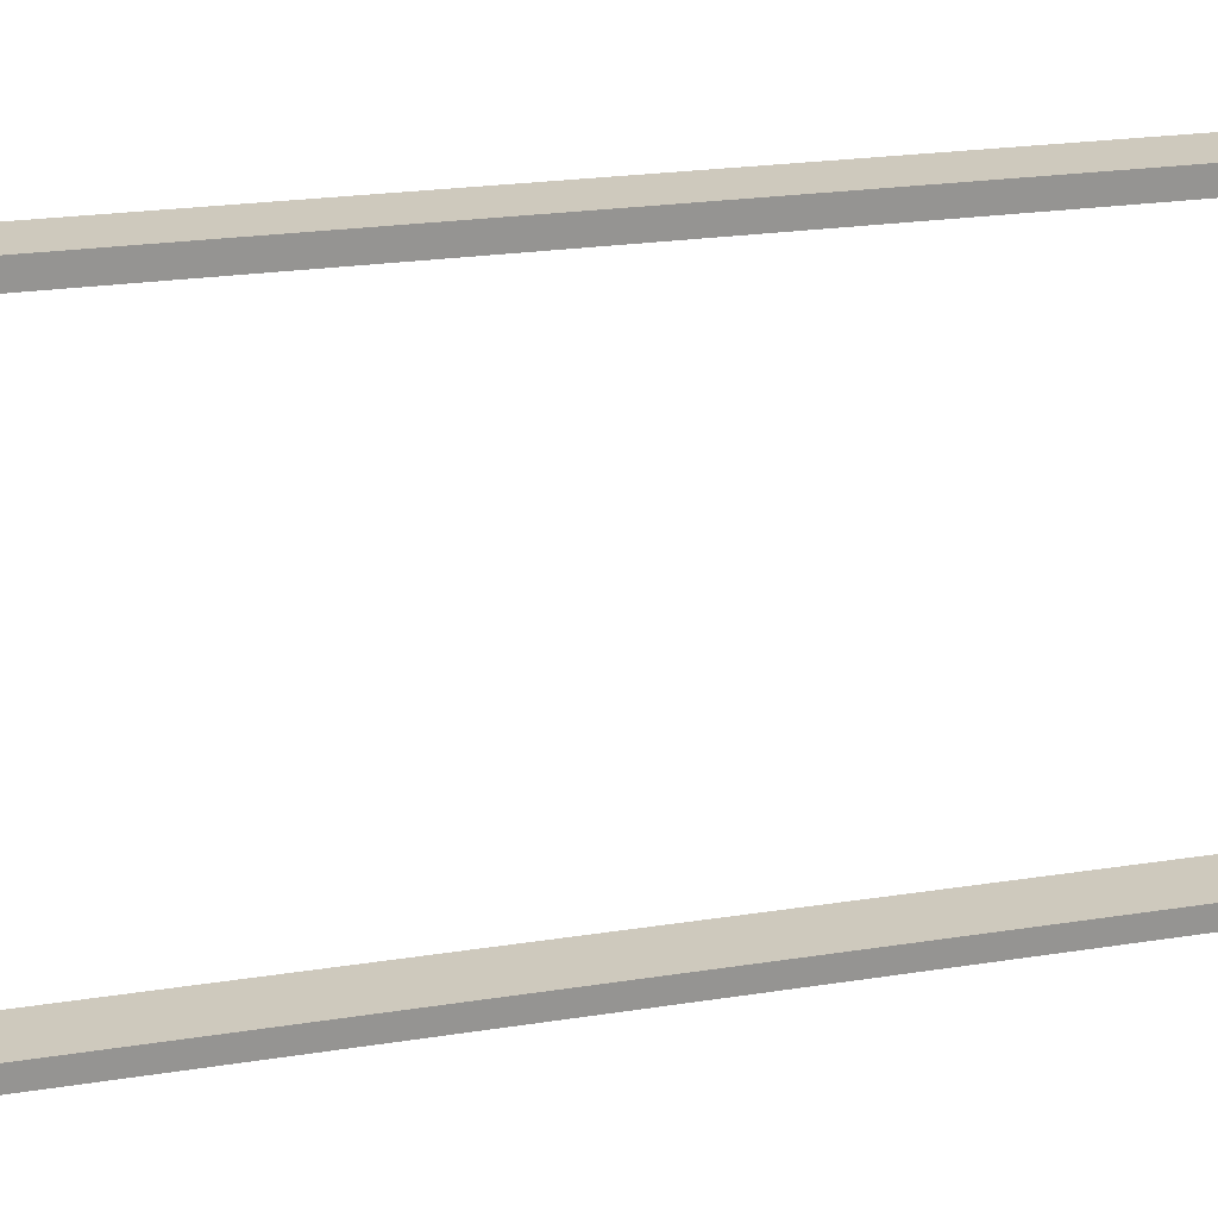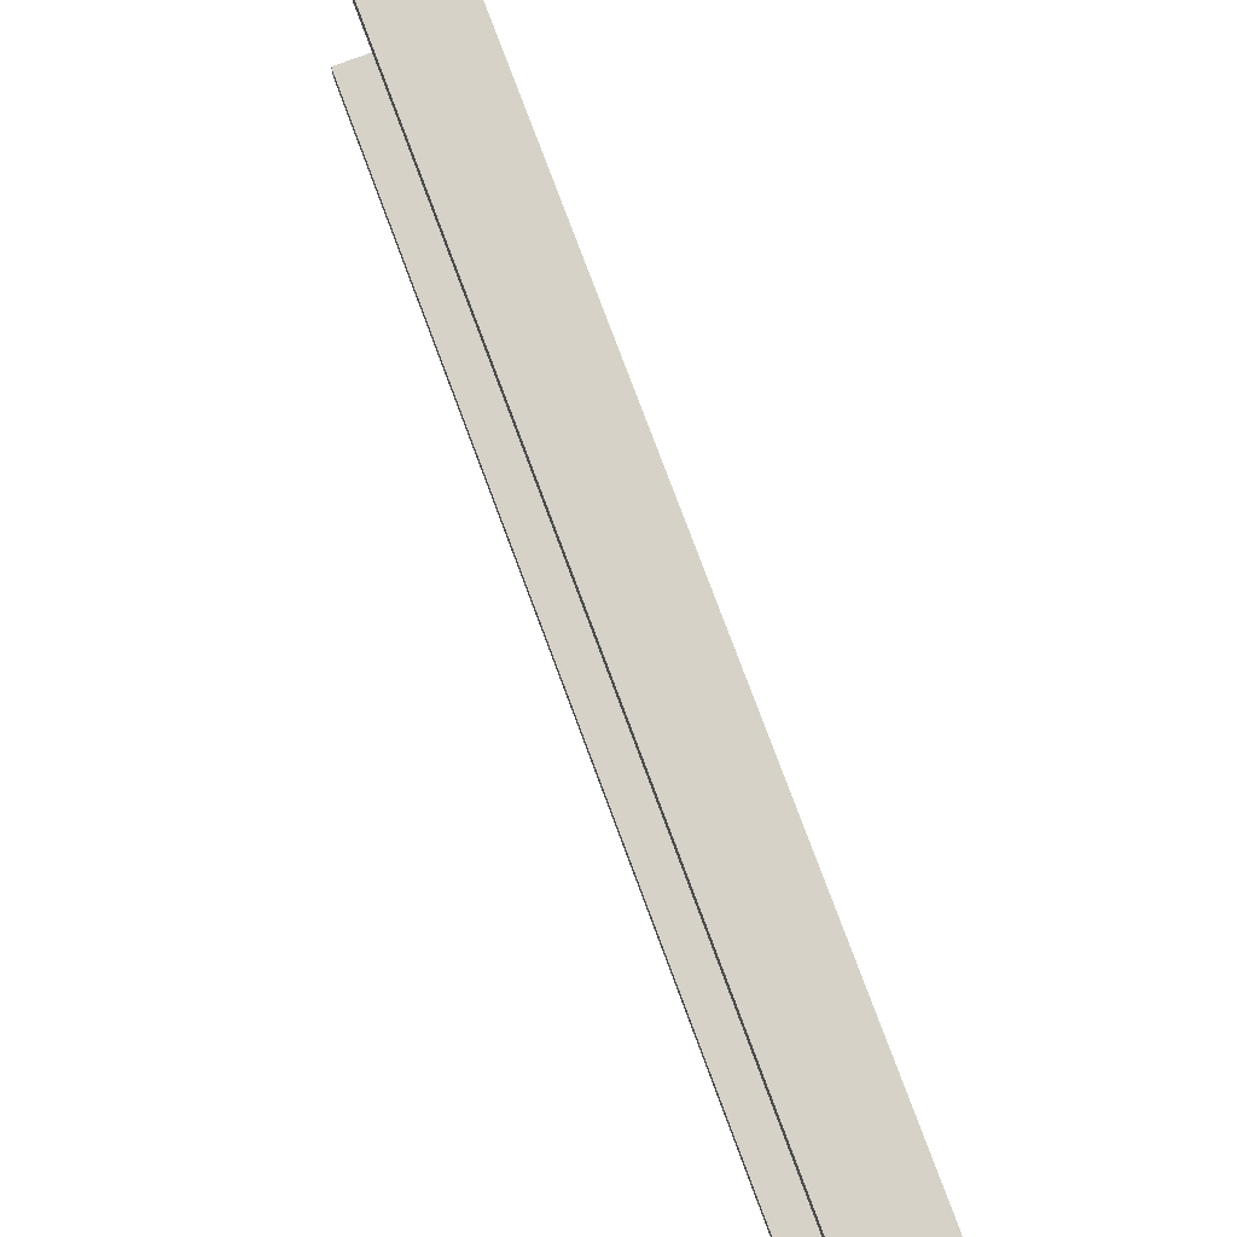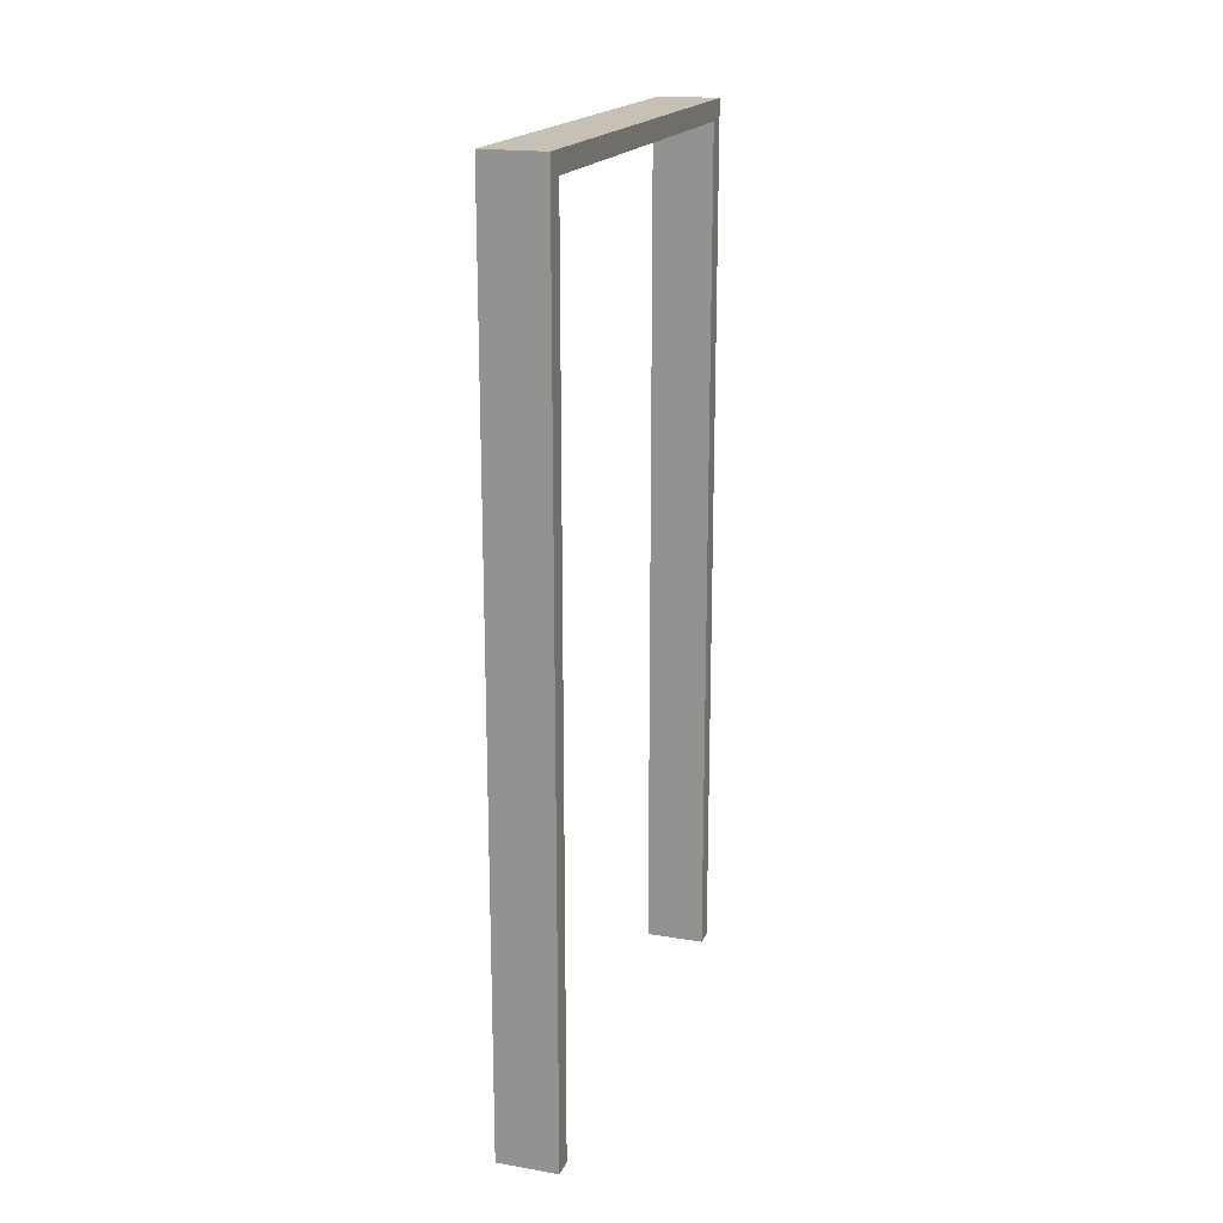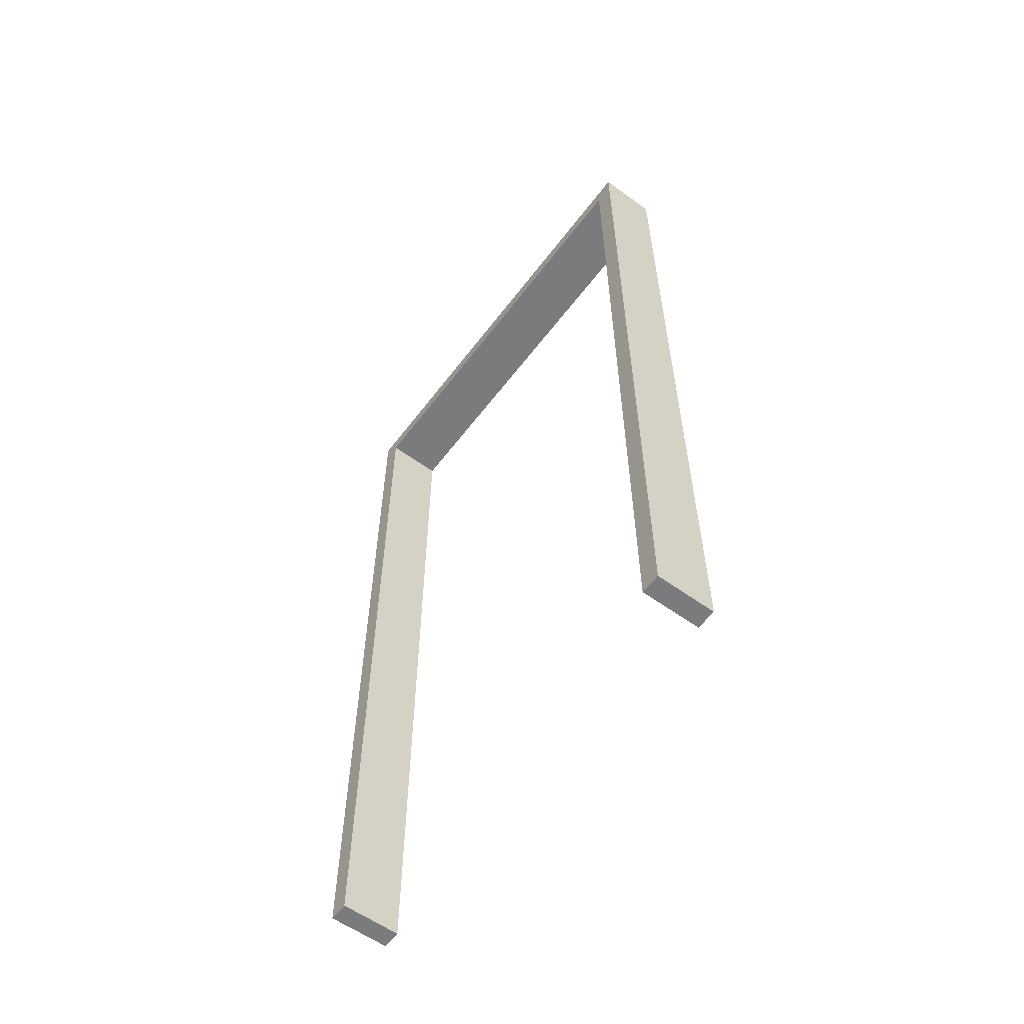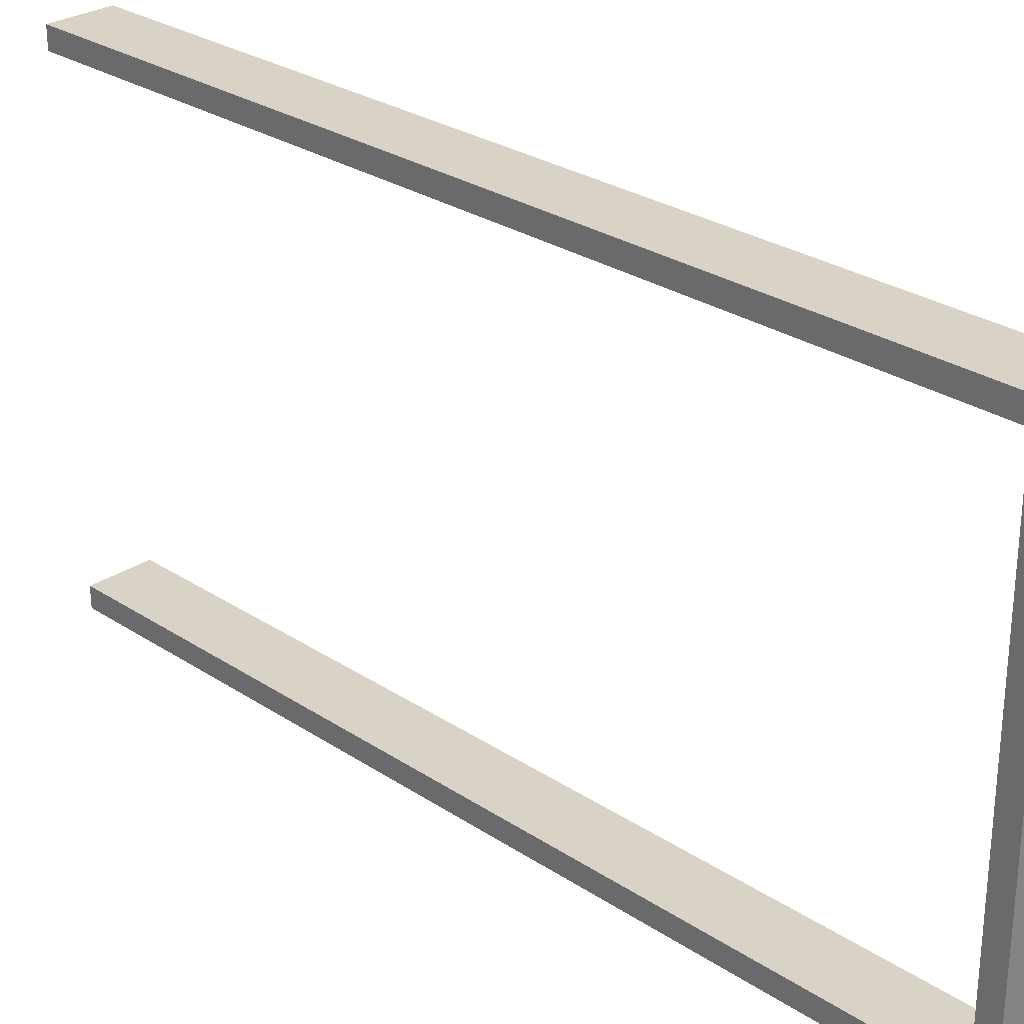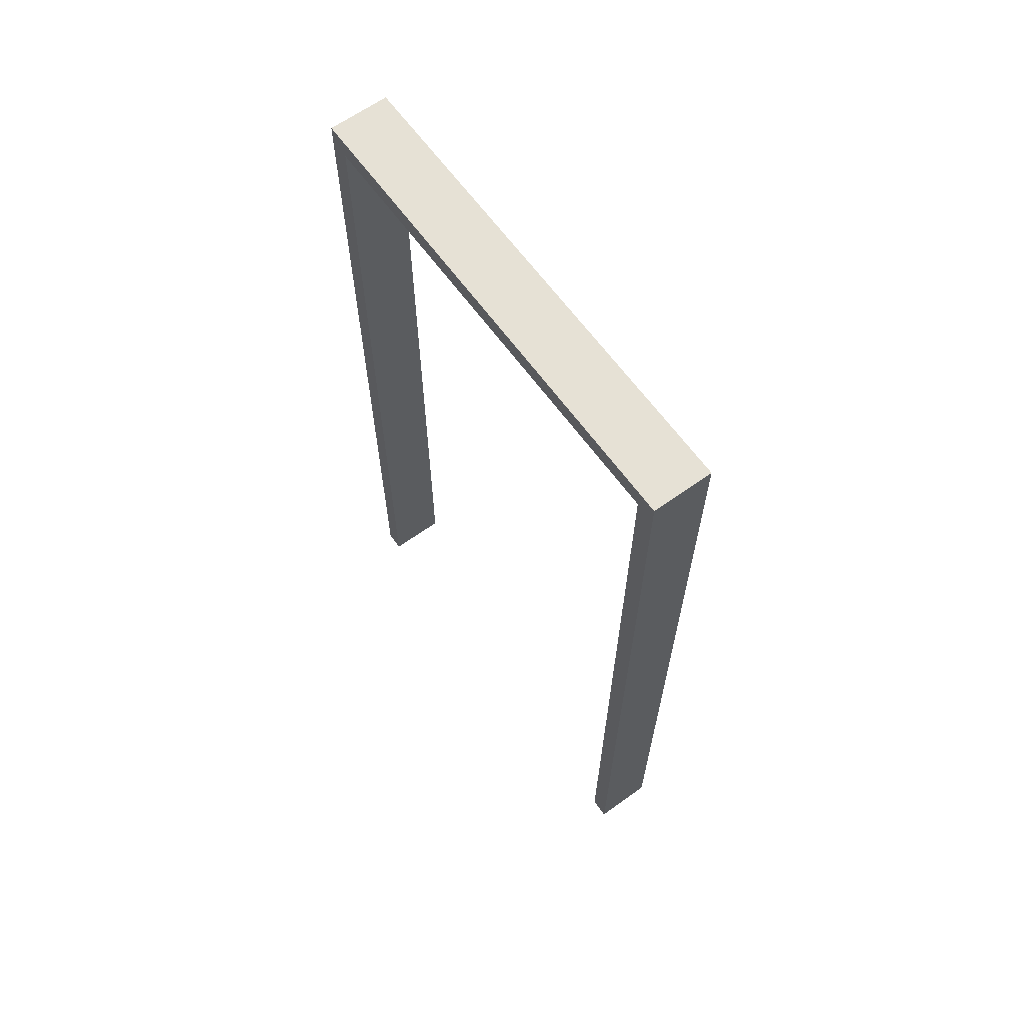
<metadata>
{"format":"obj","ext":"obj","renderer":"f3d","projection":"perspective","resolution":1024,"background":"white","views":[{"elev":22.7,"azim":74.8,"up":"+Z"},{"elev":78.5,"azim":159.5,"up":"+Z"},{"elev":18.5,"azim":-162.0,"up":"+Y"},{"elev":-58.3,"azim":-36.8,"up":"+Y"},{"elev":28.0,"azim":135.0,"up":"+Z"},{"elev":64.2,"azim":144.1,"up":"+Y"}]}
</metadata>
<code>
o Cube_Cube.001
v -0.075 0 0.6
v -0.075 2.2 0.6
v -0.075 0 -0.6
v -0.075 2.2 -0.6
v 0.075 0 0.6
v 0.075 2.2 0.6
v 0.075 0 -0.6
v 0.075 2.2 -0.6
v 0.075 2.15 0.6
v 0.075 2.15 -0.6
v -0.075 2.15 -0.6
v -0.075 2.15 0.6
v -0.075 0 -0.55
v -0.075 2.2 -0.55
v 0.075 0 -0.55
v 0.075 2.2 -0.55
v -0.075 2.15 -0.55
v 0.075 2.15 -0.55
v -0.075 0 0.55
v 0.075 2.2 0.55
v 0.075 2.15 0.55
v -0.075 2.2 0.55
v 0.075 0 0.55
v -0.075 2.15 0.55
f 5 9 12 1
f 17 14 4 11
f 11 4 8 10
f 21 20 6 9
f 19 23 5 1
f 20 22 2 6
f 7 10 18 15
f 13 17 11 3
f 3 11 10 7
f 23 21 9 5
f 9 6 2 12
f 24 17 18 21
f 8 4 14 16
f 3 7 15 13
f 10 8 16 18
f 24 22 14 17
f 12 2 22 24
f 1 12 24 19
f 24 21 23 19
f 16 14 22 20
f 15 18 17 13
f 18 16 20 21

</code>
